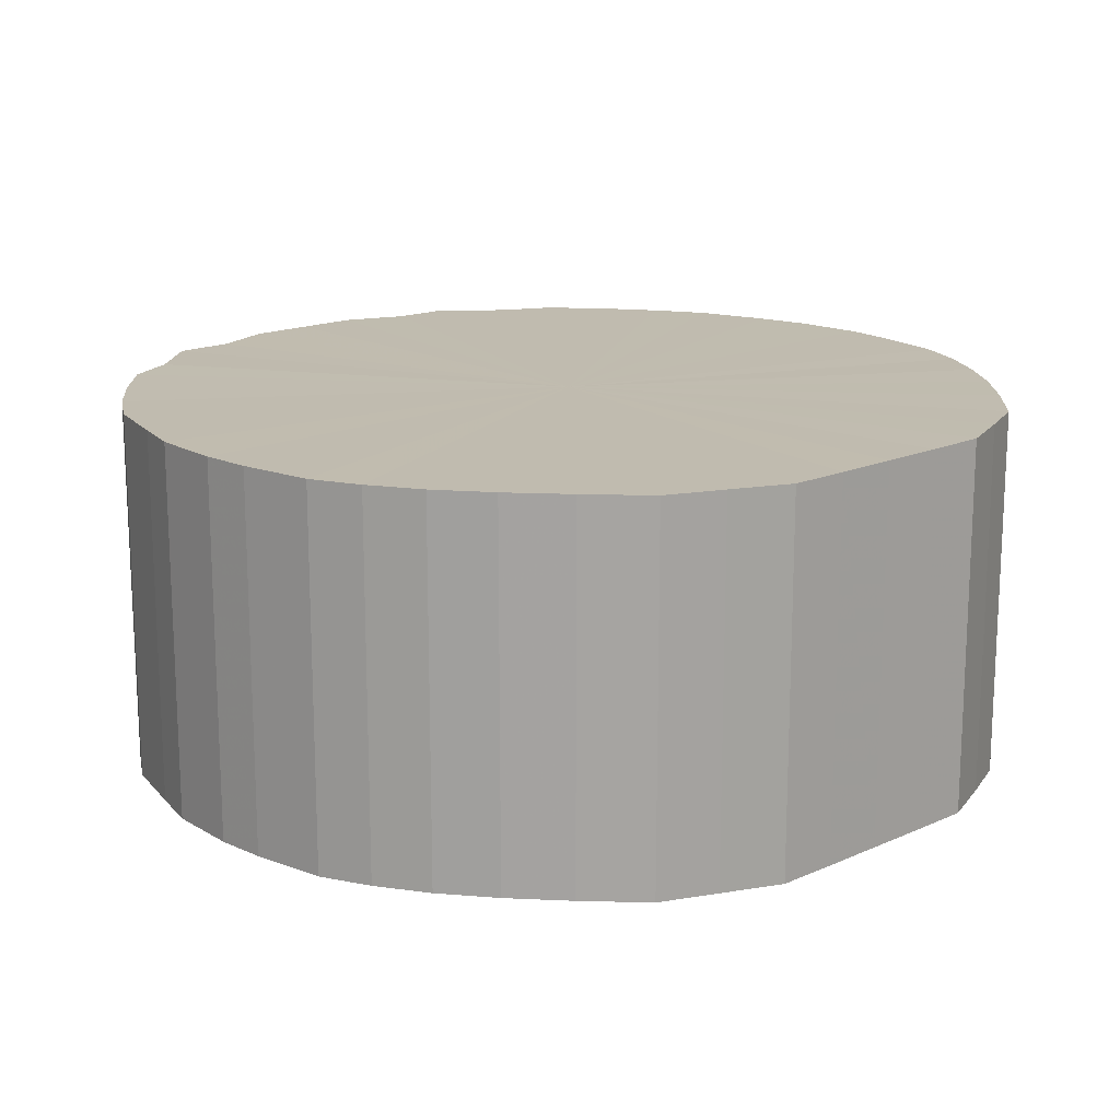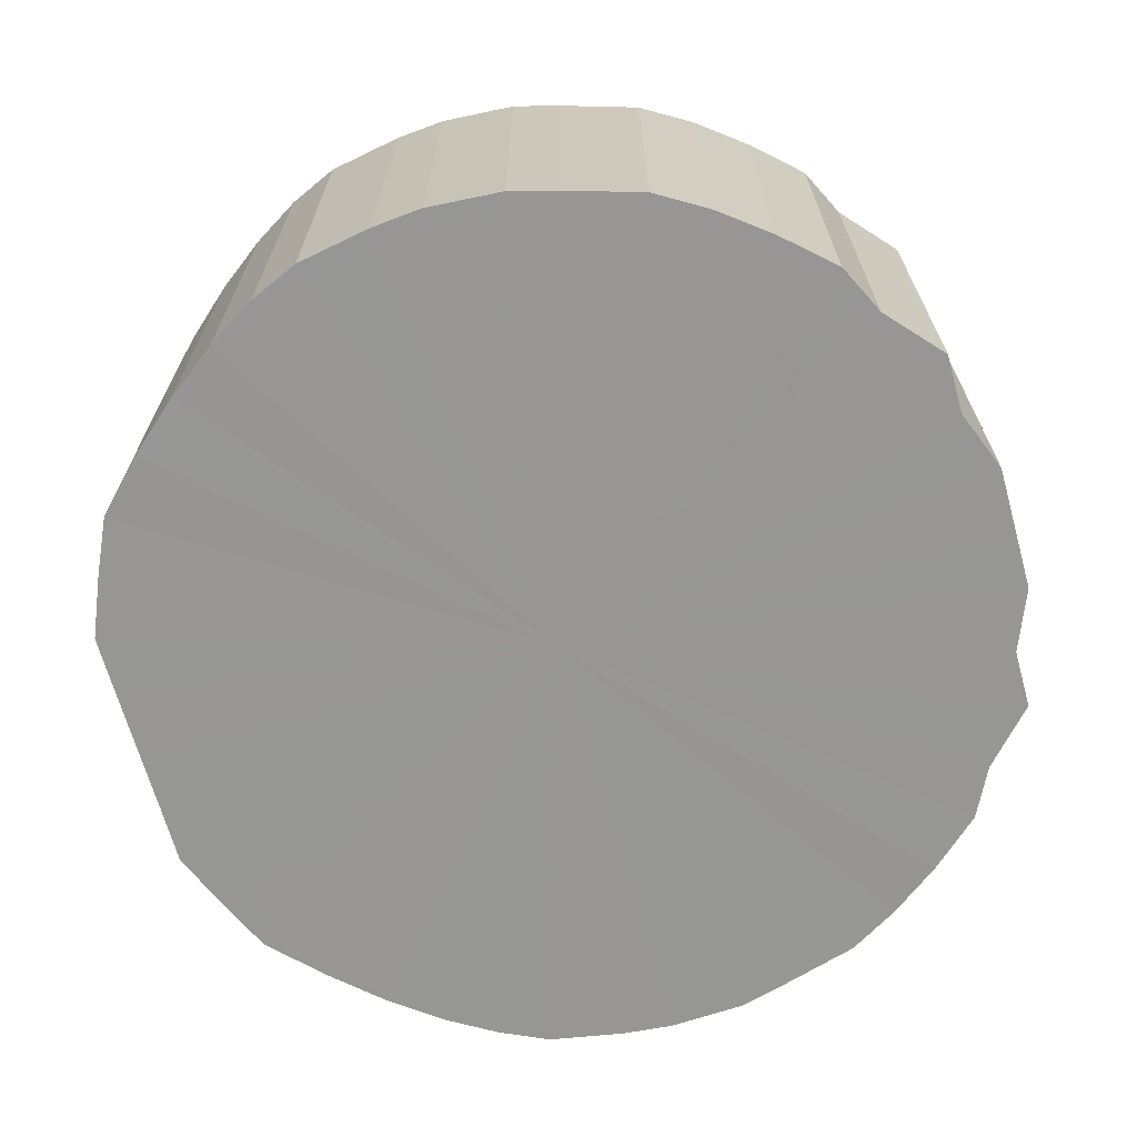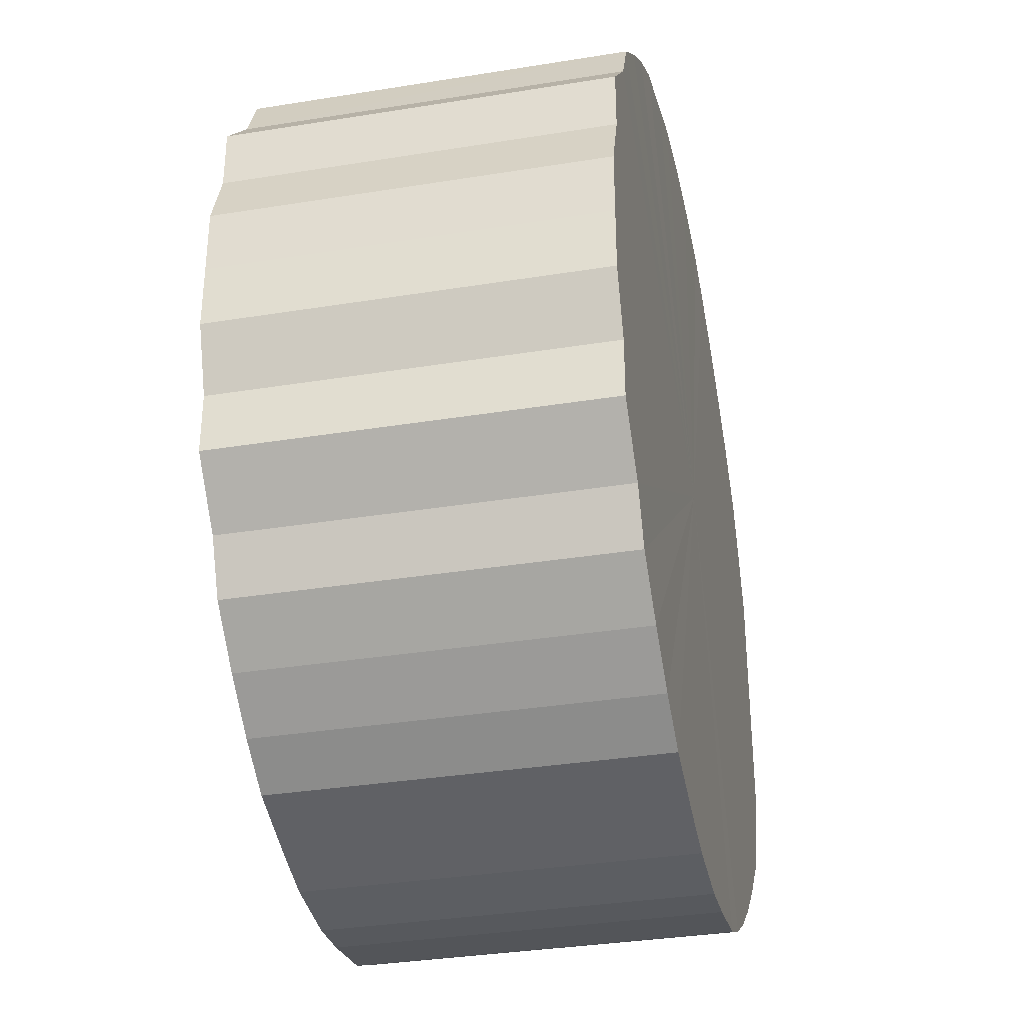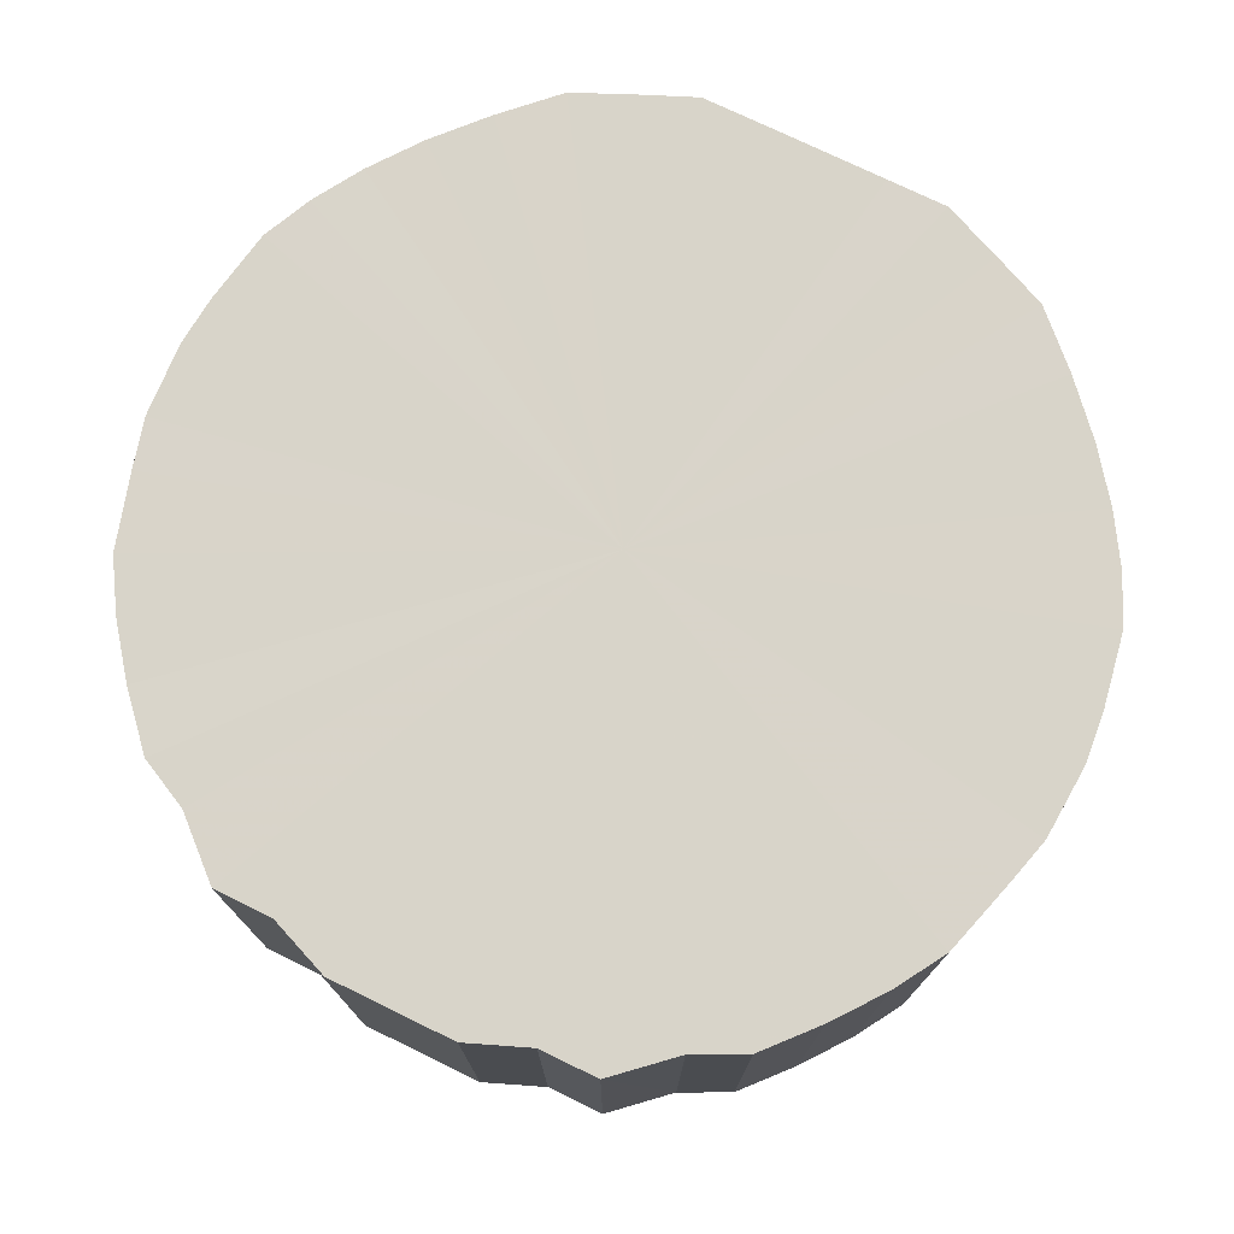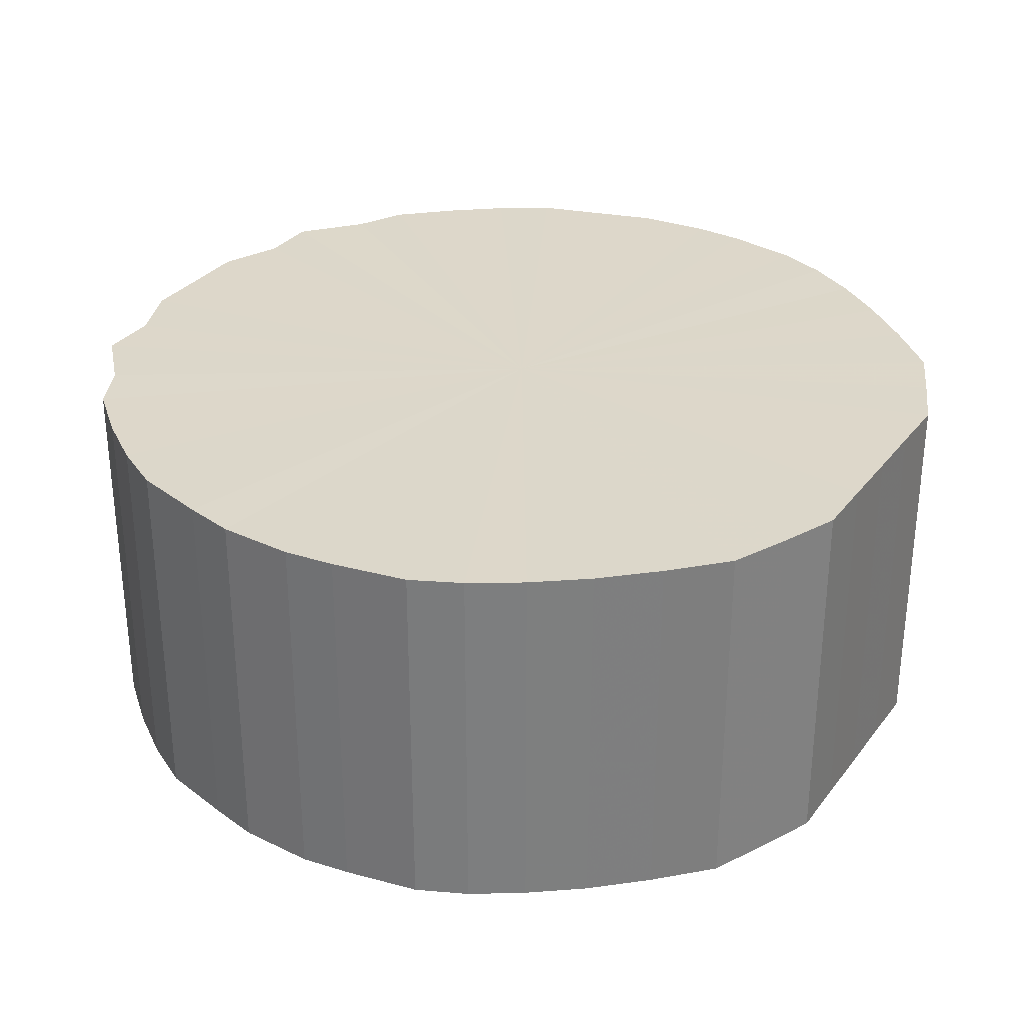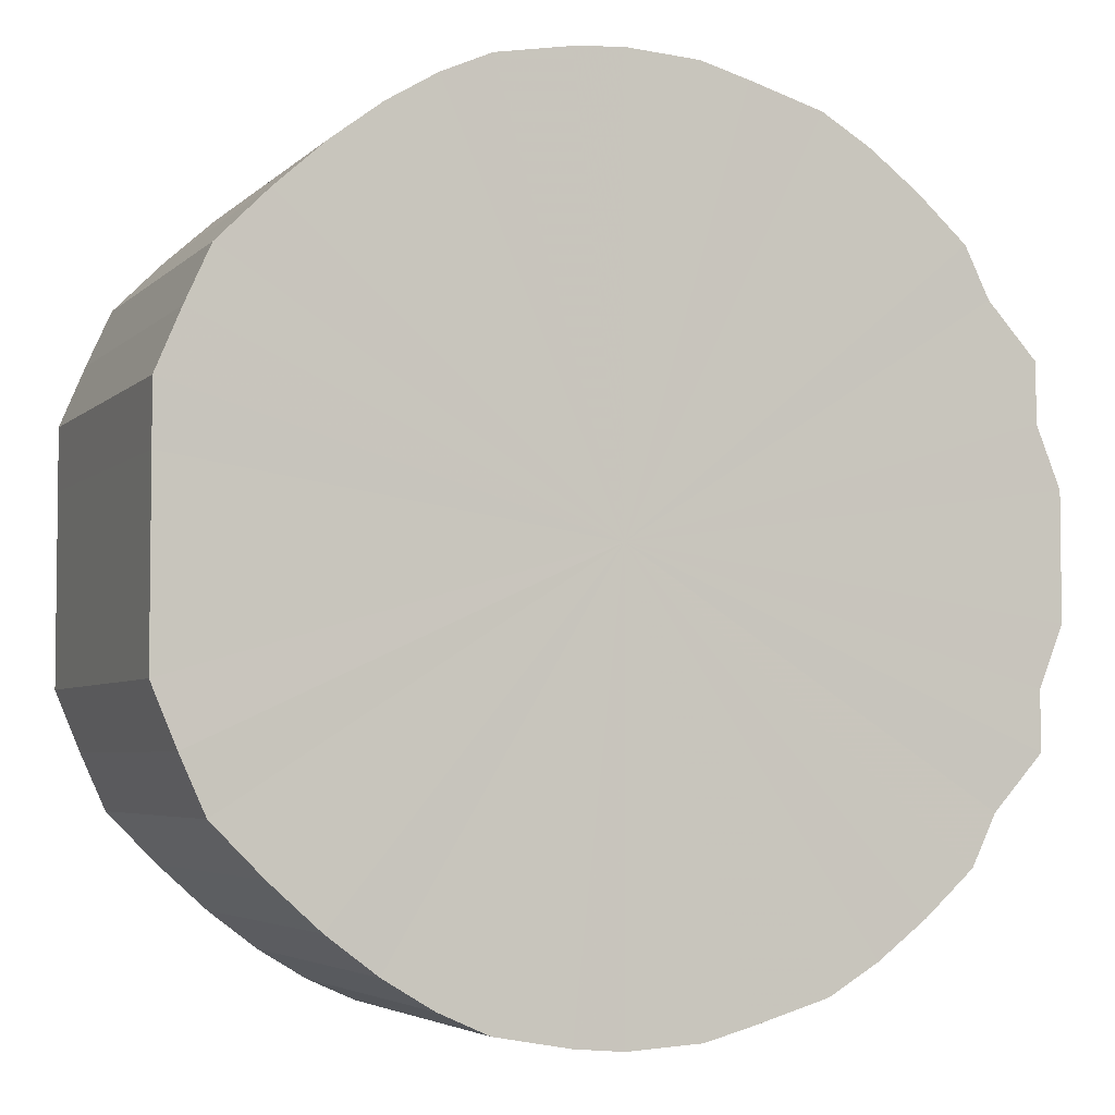
<metadata>
{"format":"obj","ext":"obj","renderer":"f3d","projection":"perspective","resolution":1024,"background":"white","views":[{"elev":16.2,"azim":-132.6,"up":"+Y"},{"elev":-67.8,"azim":15.5,"up":"+Y"},{"elev":-34.4,"azim":102.3,"up":"+Z"},{"elev":75.0,"azim":115.9,"up":"+Y"},{"elev":30.8,"azim":-149.4,"up":"+Y"},{"elev":-4.4,"azim":-22.3,"up":"+Z"}]}
</metadata>
<code>
o 24059
v 2230 1868 10.1
v 2230 1868 10.1
v 2230 1868 10.1
v 2230 1868 10.11
v 2230 1868 10.1
v 2230 1868 10.1
v 2230 1868 10.1
v 2230 1868 10.12
v 2230 1868 10.11
v 2230 1868 10.11
v 2230 1868 10.11
v 2230 1868 10.13
v 2230 1868 10.12
v 2230 1868 10.12
v 2230 1868 10.12
v 2230 1868 10.14
v 2230 1868 10.13
v 2230 1868 10.13
v 2230 1868 10.13
v 2230 1868 10.16
v 2230 1868 10.14
v 2230 1868 10.14
v 2230 1868 10.14
v 2230 1868 10.18
v 2230 1868 10.16
v 2230 1868 10.16
v 2230 1868 10.16
v 2230 1868 10.2
v 2230 1868 10.18
v 2230 1868 10.18
v 2230 1868 10.18
v 2230 1868 10.23
v 2230 1868 10.2
v 2230 1868 10.2
v 2230 1868 10.2
v 2230 1868 10.25
v 2230 1868 10.23
v 2230 1868 10.23
v 2230 1868 10.23
v 2230 1868 10.28
v 2230 1868 10.25
v 2230 1868 10.25
v 2230 1868 10.25
v 2230 1868 10.3
v 2230 1868 10.28
v 2230 1868 10.28
v 2230 1868 10.28
v 2230 1868 10.33
v 2230 1868 10.3
v 2230 1868 10.3
v 2230 1868 10.3
v 2230 1868 10.35
v 2230 1868 10.33
v 2230 1868 10.33
v 2230 1868 10.33
v 2230 1868 10.37
v 2230 1868 10.35
v 2230 1868 10.35
v 2230 1868 10.35
v 2230 1868 10.39
v 2230 1868 10.37
v 2230 1868 10.37
v 2230 1868 10.37
v 2230 1868 10.41
v 2230 1868 10.39
v 2230 1868 10.39
v 2230 1868 10.39
v 2230 1868 10.43
v 2230 1868 10.41
v 2230 1868 10.41
v 2230 1868 10.41
v 2230 1868 10.44
v 2230 1868 10.43
v 2230 1868 10.43
v 2230 1868 10.43
v 2230 1868 10.45
v 2230 1868 10.44
v 2230 1868 10.44
v 2230 1868 10.44
v 2230 1868 10.45
v 2230 1868 10.45
v 2230 1868 10.45
v 2230 1868 10.45
v 2230 1868 10.46
v 2230 1868 10.45
v 2230 1868 10.45
v 2230 1868 10.45
v 2230 1868 10.46
v 2230 1868 10.1
v 2230 1868 10.1
v 2230 1868 10.1
v 2230 1868 10.11
v 2230 1868 10.11
v 2230 1868 10.1
v 2230 1868 10.1
v 2230 1868 10.11
v 2230 1868 10.1
v 2230 1868 10.12
v 2230 1868 10.12
v 2230 1868 10.12
v 2230 1868 10.11
v 2230 1868 10.13
v 2230 1868 10.12
v 2230 1868 10.13
v 2230 1868 10.13
v 2230 1868 10.14
v 2230 1868 10.13
v 2230 1868 10.16
v 2230 1868 10.14
v 2230 1868 10.14
v 2230 1868 10.14
v 2230 1868 10.18
v 2230 1868 10.16
v 2230 1868 10.2
v 2230 1868 10.18
v 2230 1868 10.16
v 2230 1868 10.16
v 2230 1868 10.23
v 2230 1868 10.2
v 2230 1868 10.25
v 2230 1868 10.23
v 2230 1868 10.18
v 2230 1868 10.18
v 2230 1868 10.28
v 2230 1868 10.25
v 2230 1868 10.3
v 2230 1868 10.28
v 2230 1868 10.2
v 2230 1868 10.2
v 2230 1868 10.33
v 2230 1868 10.3
v 2230 1868 10.35
v 2230 1868 10.33
v 2230 1868 10.23
v 2230 1868 10.23
v 2230 1868 10.37
v 2230 1868 10.35
v 2230 1868 10.39
v 2230 1868 10.37
v 2230 1868 10.25
v 2230 1868 10.25
v 2230 1868 10.41
v 2230 1868 10.39
v 2230 1868 10.43
v 2230 1868 10.41
v 2230 1868 10.28
v 2230 1868 10.28
v 2230 1868 10.44
v 2230 1868 10.43
v 2230 1868 10.45
v 2230 1868 10.44
v 2230 1868 10.3
v 2230 1868 10.3
v 2230 1868 10.45
v 2230 1868 10.45
v 2230 1868 10.46
v 2230 1868 10.45
v 2230 1868 10.33
v 2230 1868 10.33
v 2230 1868 10.45
v 2230 1868 10.46
v 2230 1868 10.45
v 2230 1868 10.45
v 2230 1868 10.35
v 2230 1868 10.35
v 2230 1868 10.44
v 2230 1868 10.45
v 2230 1868 10.43
v 2230 1868 10.44
v 2230 1868 10.37
v 2230 1868 10.37
v 2230 1868 10.41
v 2230 1868 10.43
v 2230 1868 10.39
v 2230 1868 10.41
v 2230 1868 10.39
v 2230 1868 10.28
v 2230 1868 10.1
v 2230 1868 10.1
v 2230 1868 10.11
v 2230 1868 10.1
v 2230 1868 10.12
v 2230 1868 10.11
v 2230 1868 10.13
v 2230 1868 10.12
v 2230 1868 10.14
v 2230 1868 10.13
v 2230 1868 10.16
v 2230 1868 10.14
v 2230 1868 10.18
v 2230 1868 10.16
v 2230 1868 10.2
v 2230 1868 10.18
v 2230 1868 10.23
v 2230 1868 10.2
v 2230 1868 10.25
v 2230 1868 10.23
v 2230 1868 10.28
v 2230 1868 10.25
v 2230 1868 10.3
v 2230 1868 10.28
v 2230 1868 10.33
v 2230 1868 10.3
v 2230 1868 10.35
v 2230 1868 10.33
v 2230 1868 10.37
v 2230 1868 10.35
v 2230 1868 10.39
v 2230 1868 10.37
v 2230 1868 10.41
v 2230 1868 10.39
v 2230 1868 10.43
v 2230 1868 10.41
v 2230 1868 10.44
v 2230 1868 10.43
v 2230 1868 10.45
v 2230 1868 10.44
v 2230 1868 10.45
v 2230 1868 10.45
v 2230 1868 10.46
v 2230 1868 10.45
v 2230 1868 10.28
v 2230 1868 10.1
v 2230 1868 10.1
v 2230 1868 10.1
v 2230 1868 10.11
v 2230 1868 10.11
v 2230 1868 10.12
v 2230 1868 10.12
v 2230 1868 10.13
v 2230 1868 10.13
v 2230 1868 10.14
v 2230 1868 10.14
v 2230 1868 10.16
v 2230 1868 10.16
v 2230 1868 10.18
v 2230 1868 10.18
v 2230 1868 10.2
v 2230 1868 10.2
v 2230 1868 10.23
v 2230 1868 10.23
v 2230 1868 10.25
v 2230 1868 10.25
v 2230 1868 10.28
v 2230 1868 10.28
v 2230 1868 10.3
v 2230 1868 10.3
v 2230 1868 10.33
v 2230 1868 10.33
v 2230 1868 10.35
v 2230 1868 10.35
v 2230 1868 10.37
v 2230 1868 10.37
v 2230 1868 10.39
v 2230 1868 10.39
v 2230 1868 10.41
v 2230 1868 10.41
v 2230 1868 10.43
v 2230 1868 10.43
v 2230 1868 10.44
v 2230 1868 10.44
v 2230 1868 10.45
v 2230 1868 10.45
v 2230 1868 10.45
v 2230 1868 10.45
v 2230 1868 10.46
f 1 2 3
f 2 4 5
f 6 1 7
f 4 8 9
f 10 6 11
f 8 12 13
f 14 10 15
f 12 16 17
f 18 14 19
f 16 20 21
f 22 18 23
f 20 24 25
f 26 22 27
f 24 28 29
f 30 26 31
f 28 32 33
f 34 30 35
f 32 36 37
f 38 34 39
f 36 40 41
f 42 38 43
f 40 44 45
f 46 42 47
f 44 48 49
f 50 46 51
f 48 52 53
f 54 50 55
f 52 56 57
f 58 54 59
f 56 60 61
f 62 58 63
f 60 64 65
f 66 62 67
f 64 68 69
f 70 66 71
f 68 72 73
f 74 70 75
f 72 76 77
f 78 74 79
f 76 80 81
f 82 78 83
f 80 84 85
f 86 82 87
f 84 86 88
f 89 90 91
f 91 92 93
f 94 95 89
f 96 97 94
f 93 98 99
f 100 101 96
f 102 103 100
f 99 104 105
f 106 107 102
f 108 109 106
f 105 110 111
f 112 113 108
f 114 115 112
f 111 116 117
f 118 119 114
f 120 121 118
f 117 122 123
f 124 125 120
f 126 127 124
f 123 128 129
f 130 131 126
f 132 133 130
f 129 134 135
f 136 137 132
f 138 139 136
f 135 140 141
f 142 143 138
f 144 145 142
f 141 146 147
f 148 149 144
f 150 151 148
f 147 152 153
f 154 155 150
f 156 157 154
f 153 158 159
f 160 161 156
f 162 163 160
f 159 164 165
f 166 167 162
f 168 169 166
f 165 170 171
f 172 173 168
f 174 175 172
f 171 176 174
f 177 178 179
f 177 180 178
f 177 179 181
f 177 182 180
f 177 181 183
f 177 184 182
f 177 183 185
f 177 186 184
f 177 185 187
f 177 188 186
f 177 187 189
f 177 190 188
f 177 189 191
f 177 192 190
f 177 191 193
f 177 194 192
f 177 193 195
f 177 196 194
f 177 195 197
f 177 198 196
f 177 197 199
f 177 200 198
f 177 199 201
f 177 202 200
f 177 201 203
f 177 204 202
f 177 203 205
f 177 206 204
f 177 205 207
f 177 208 206
f 177 207 209
f 177 210 208
f 177 209 211
f 177 212 210
f 177 211 213
f 177 214 212
f 177 213 215
f 177 216 214
f 177 215 217
f 177 218 216
f 177 217 219
f 177 220 218
f 177 219 221
f 177 221 220
f 222 223 224
f 222 225 223
f 222 224 226
f 222 227 225
f 222 226 228
f 222 229 227
f 222 228 230
f 222 231 229
f 222 230 232
f 222 233 231
f 222 232 234
f 222 235 233
f 222 234 236
f 222 237 235
f 222 236 238
f 222 239 237
f 222 238 240
f 222 241 239
f 222 240 242
f 222 243 241
f 222 242 244
f 222 245 243
f 222 244 246
f 222 247 245
f 222 246 248
f 222 249 247
f 222 248 250
f 222 251 249
f 222 250 252
f 222 253 251
f 222 252 254
f 222 255 253
f 222 254 256
f 222 257 255
f 222 256 258
f 222 259 257
f 222 258 260
f 222 261 259
f 222 260 262
f 222 263 261
f 222 262 264
f 222 265 263
f 222 264 266
f 222 266 265

</code>
